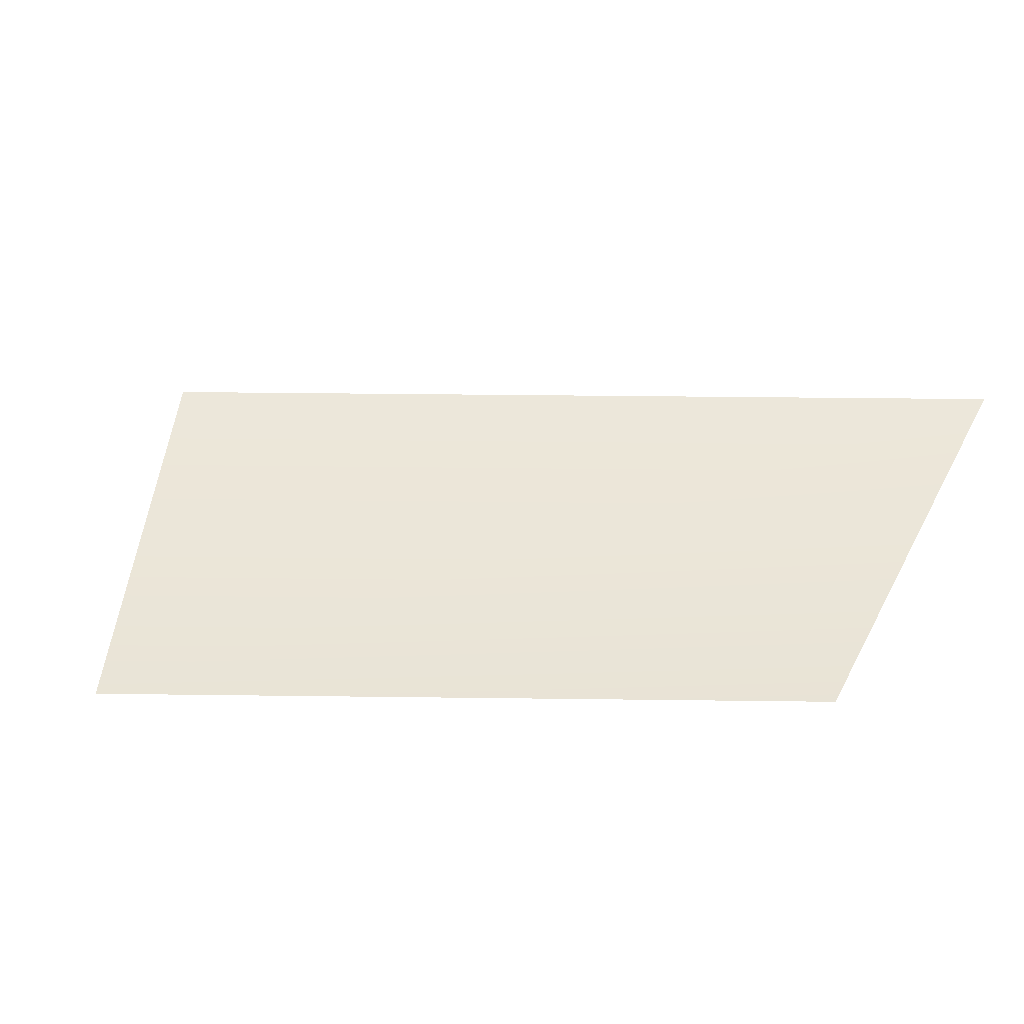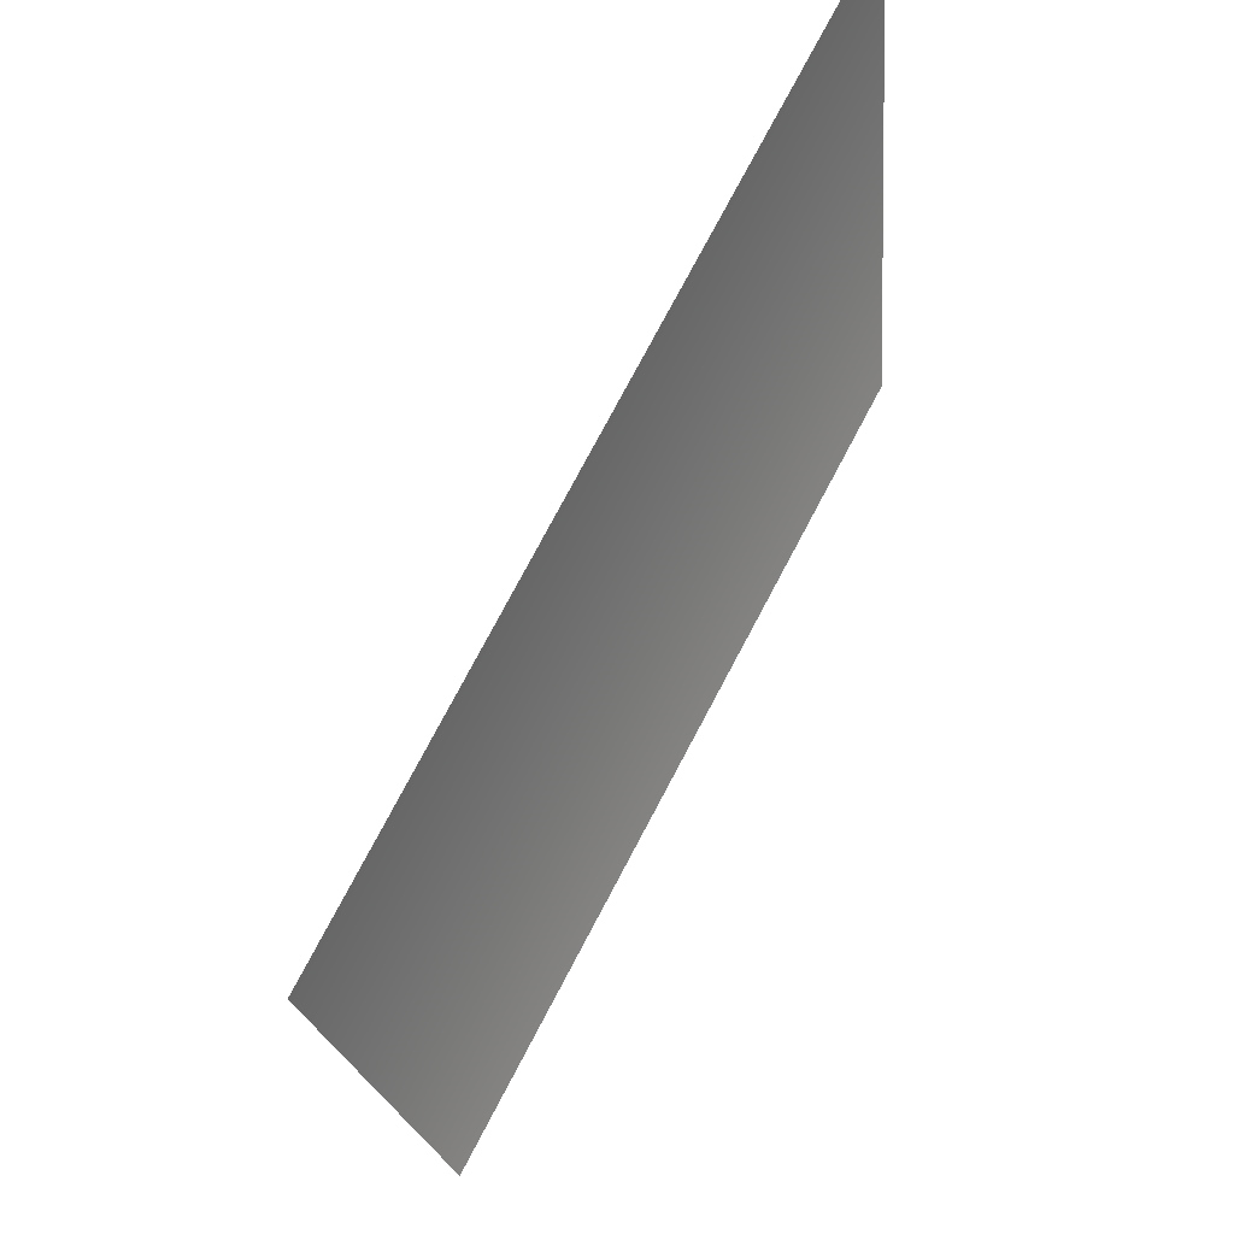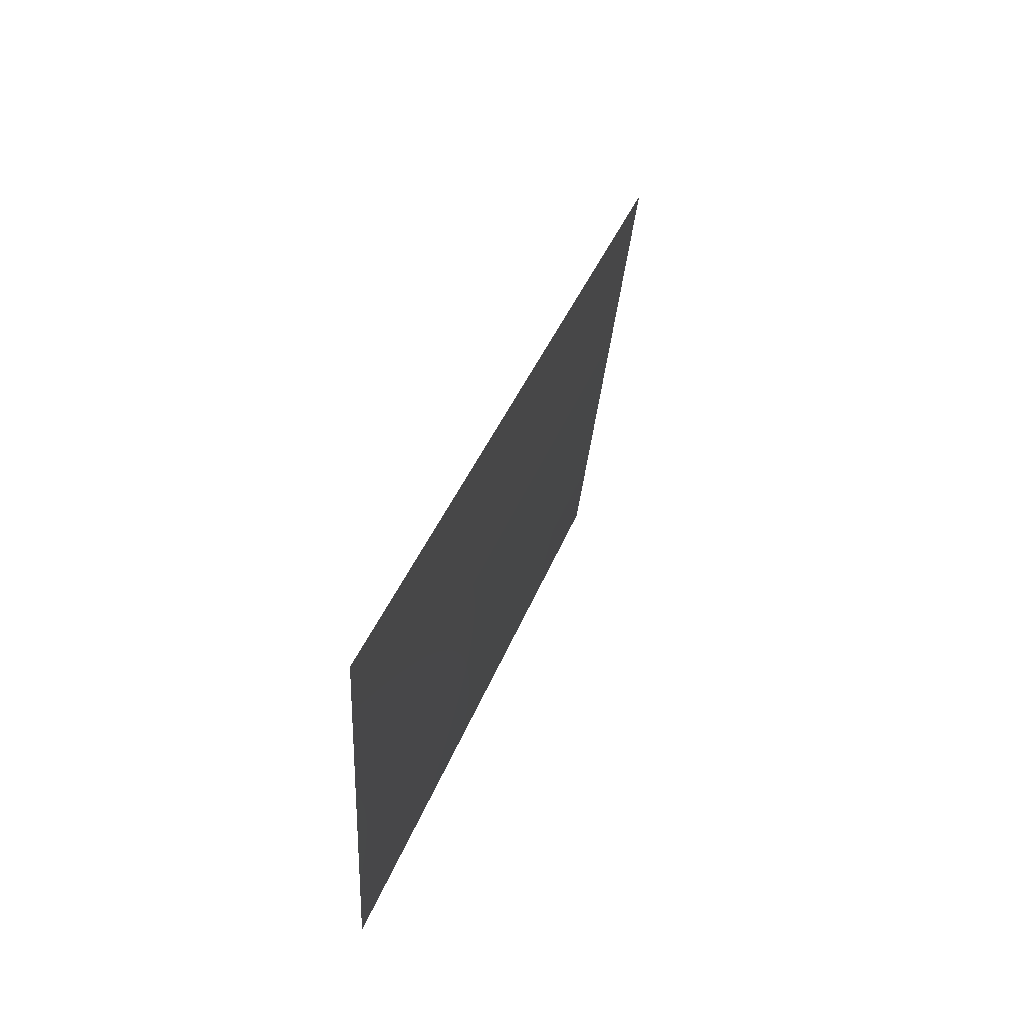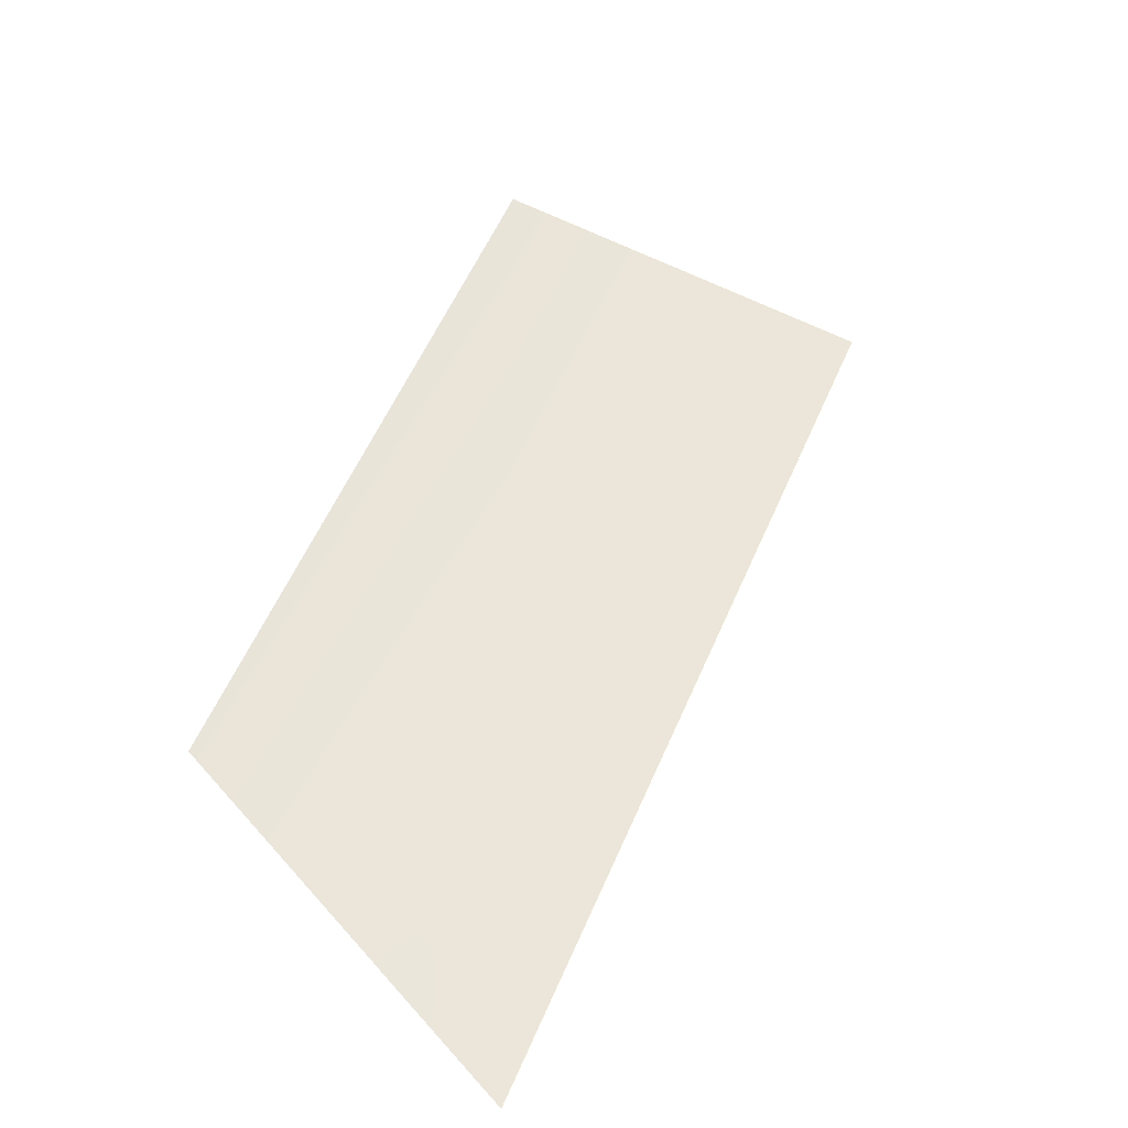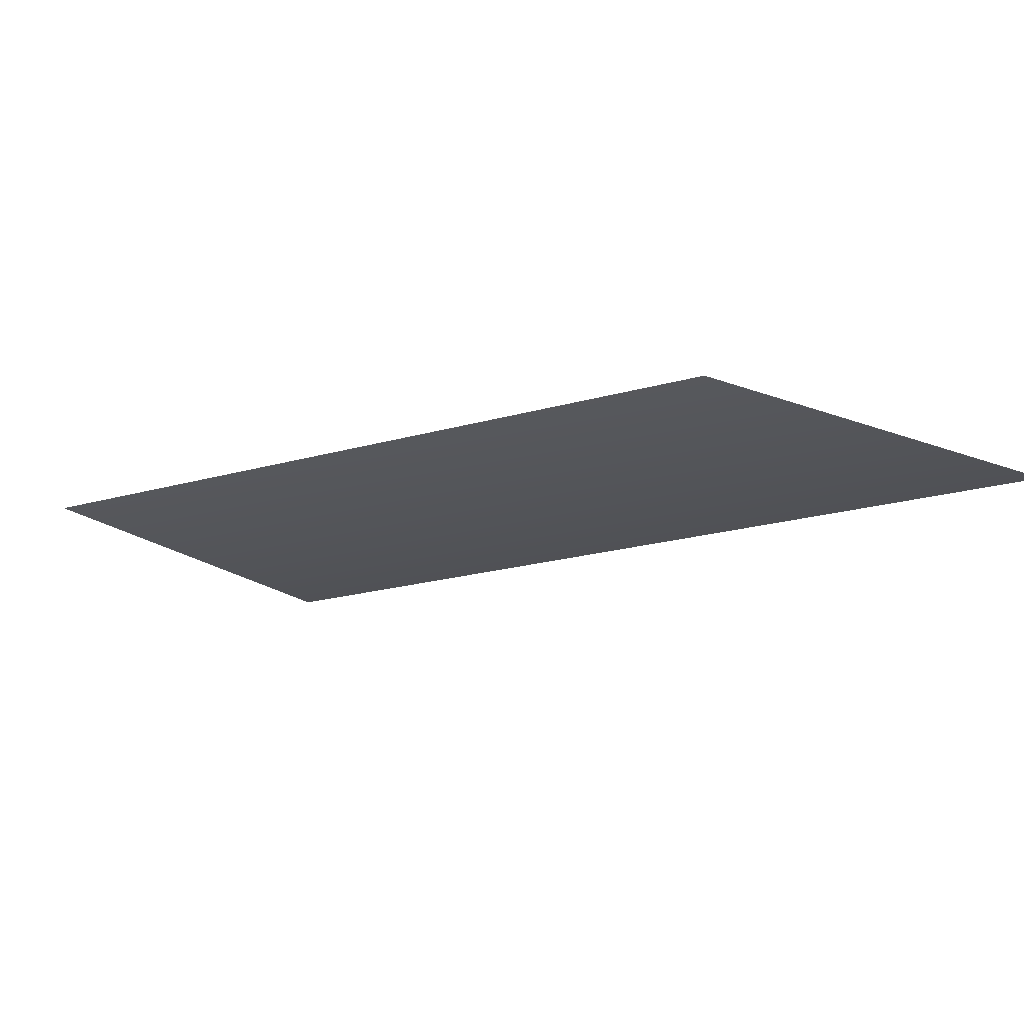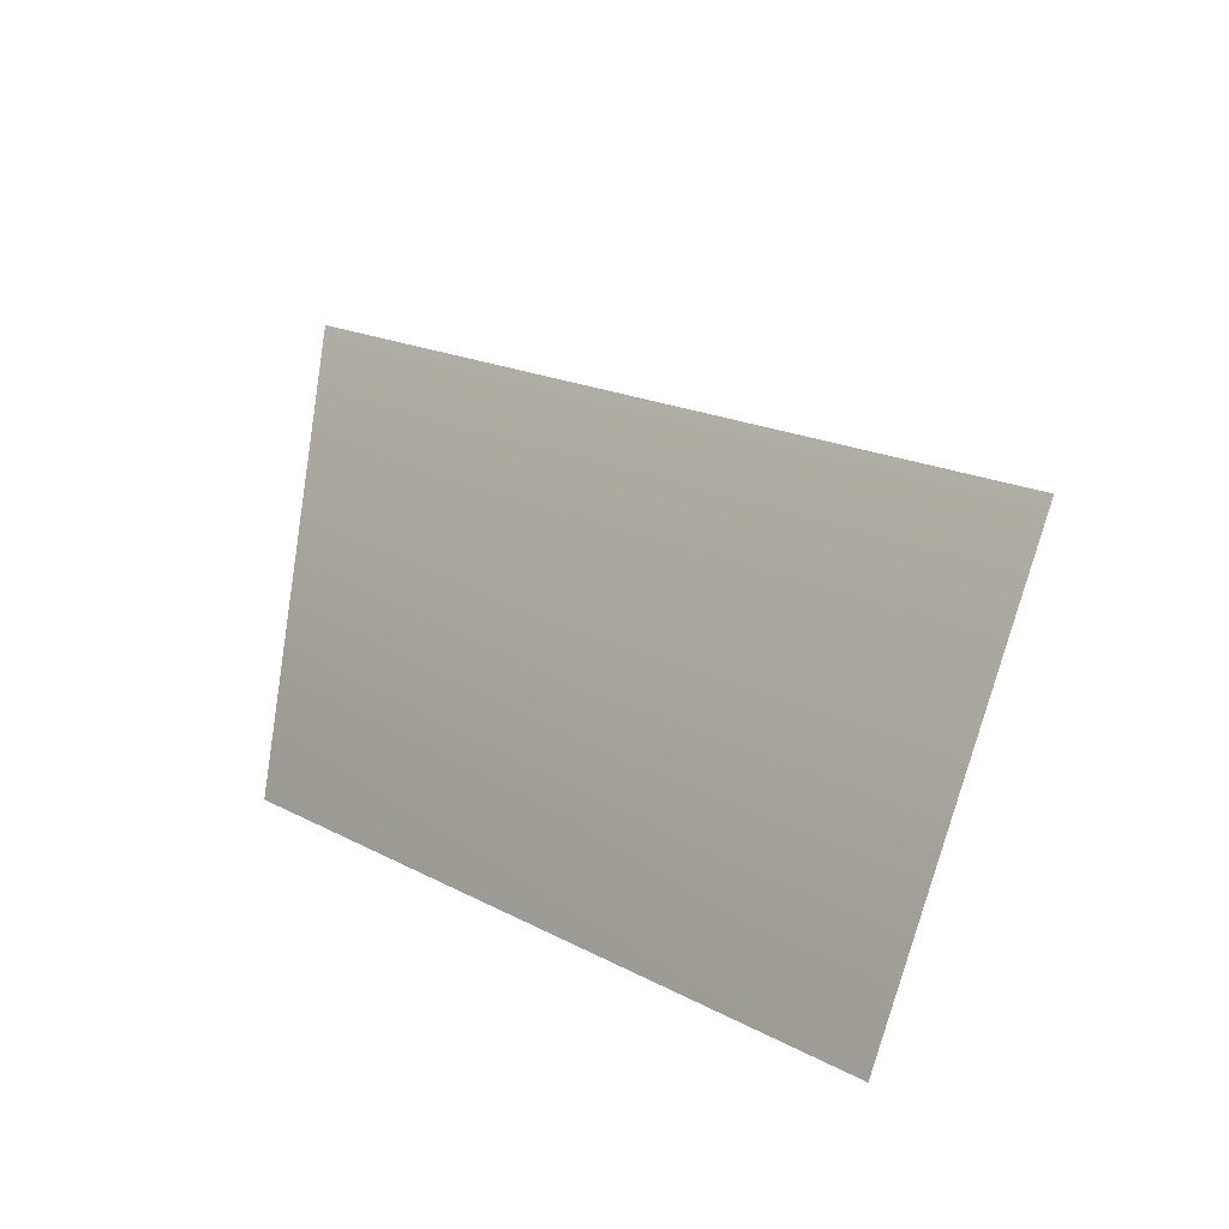
<metadata>
{"format":"obj","ext":"obj","renderer":"f3d","projection":"perspective","resolution":1024,"background":"white","views":[{"elev":51.8,"azim":-147.2,"up":"+Y"},{"elev":40.0,"azim":123.6,"up":"+Z"},{"elev":62.6,"azim":-71.7,"up":"+Z"},{"elev":56.6,"azim":-34.8,"up":"+Y"},{"elev":-19.9,"azim":-119.6,"up":"+Y"},{"elev":-27.7,"azim":43.7,"up":"+Z"}]}
</metadata>
<code>
o #ID430
v -0.01196 -0.04462 -0.01219
v -0.0142 -0.04462 -0.008957
v -0.01128 -0.04462 -0.01079
v -0.01437 -0.04462 -0.01068
f 1 2 3
f 2 1 4

</code>
